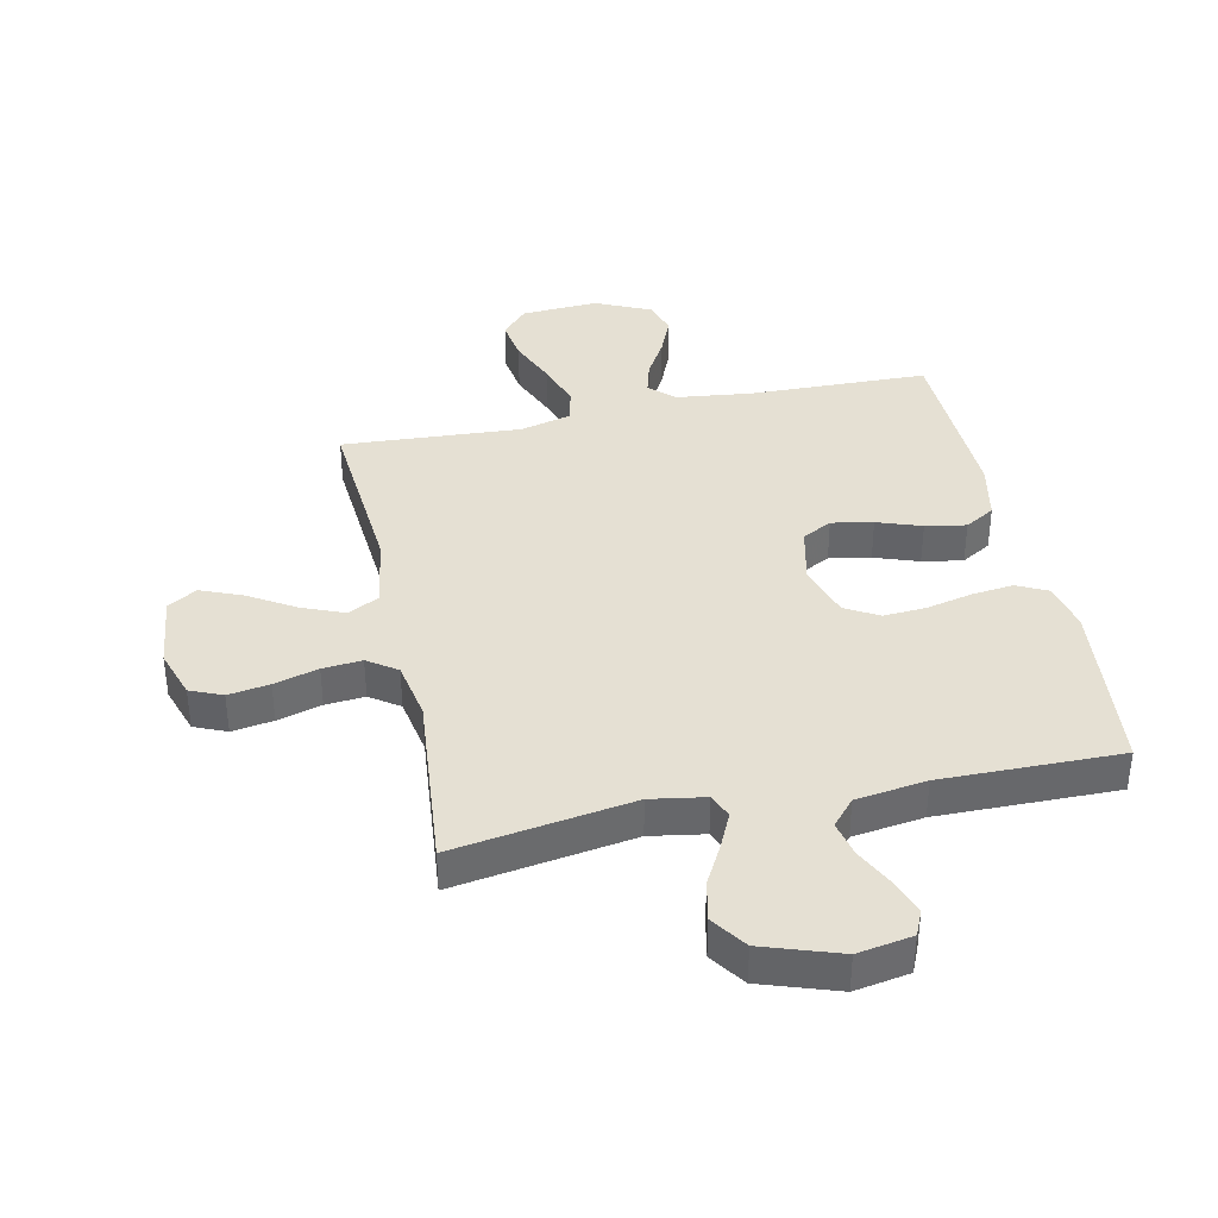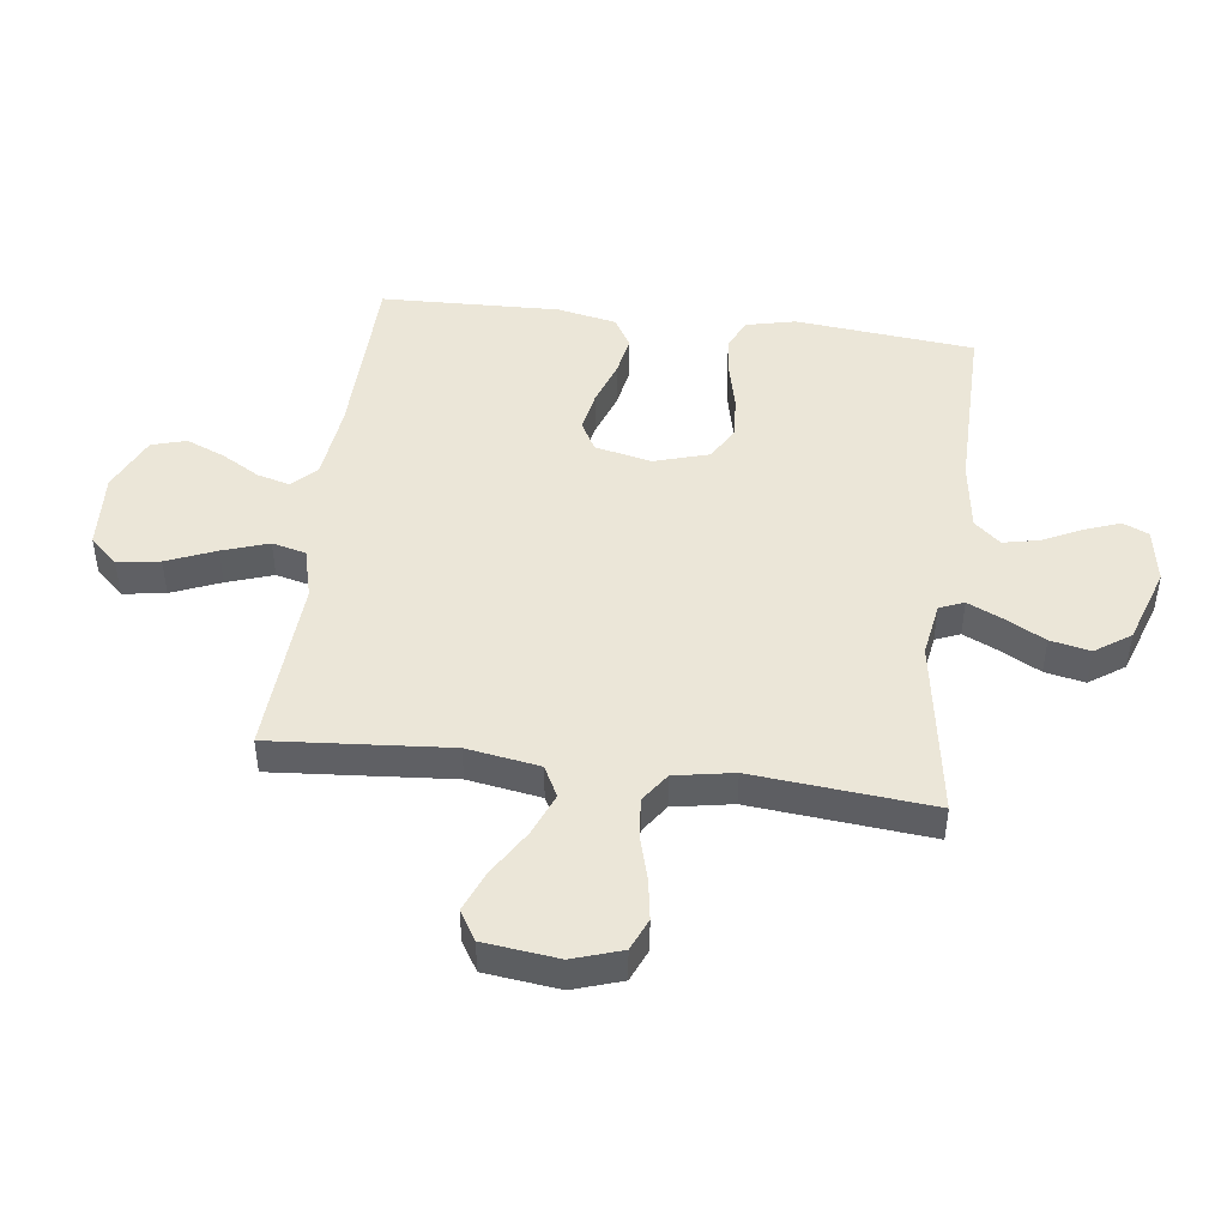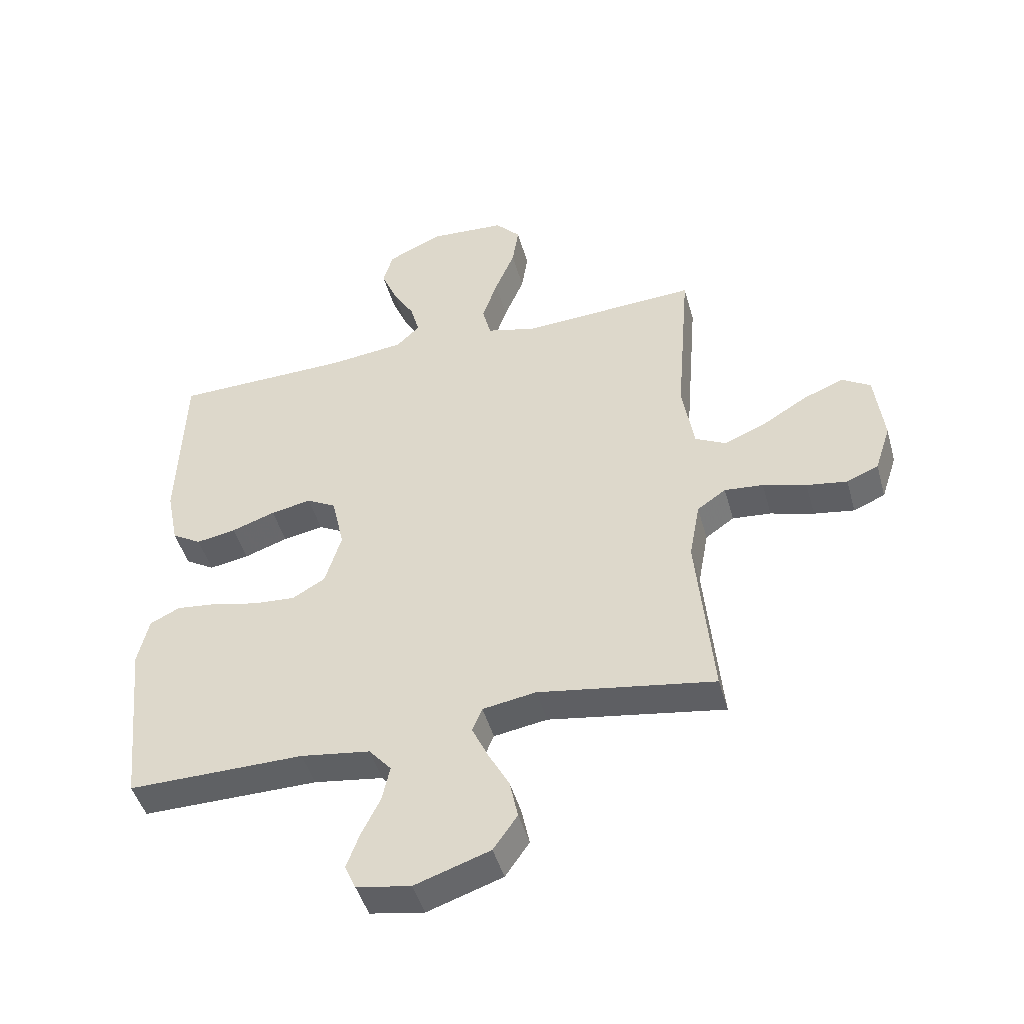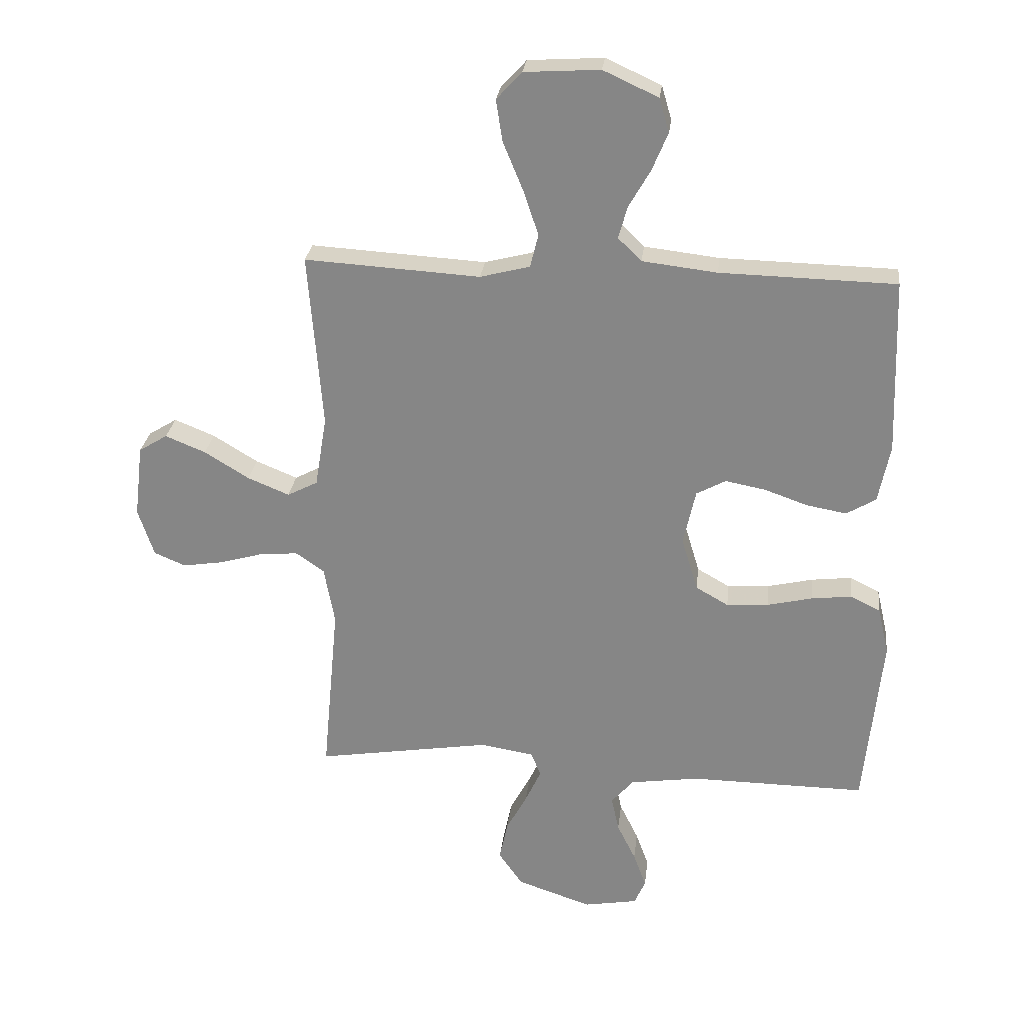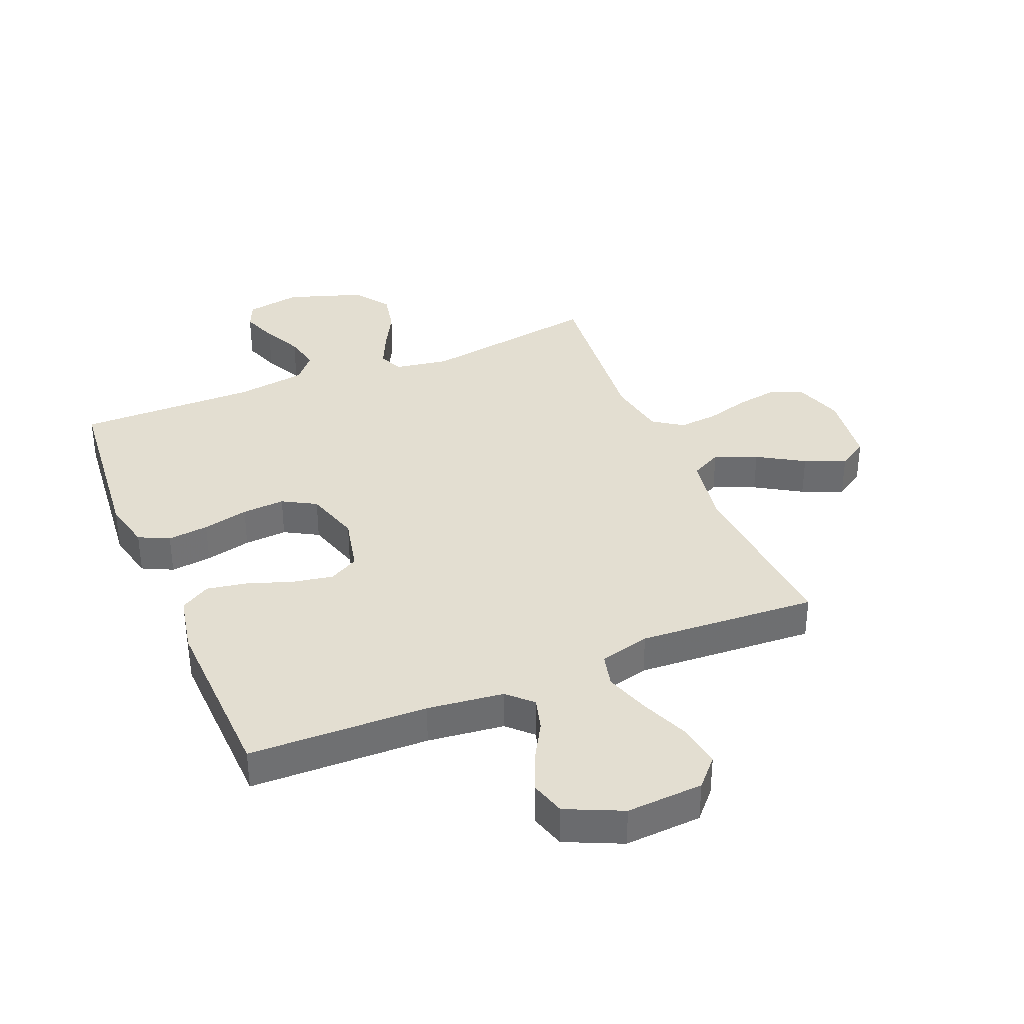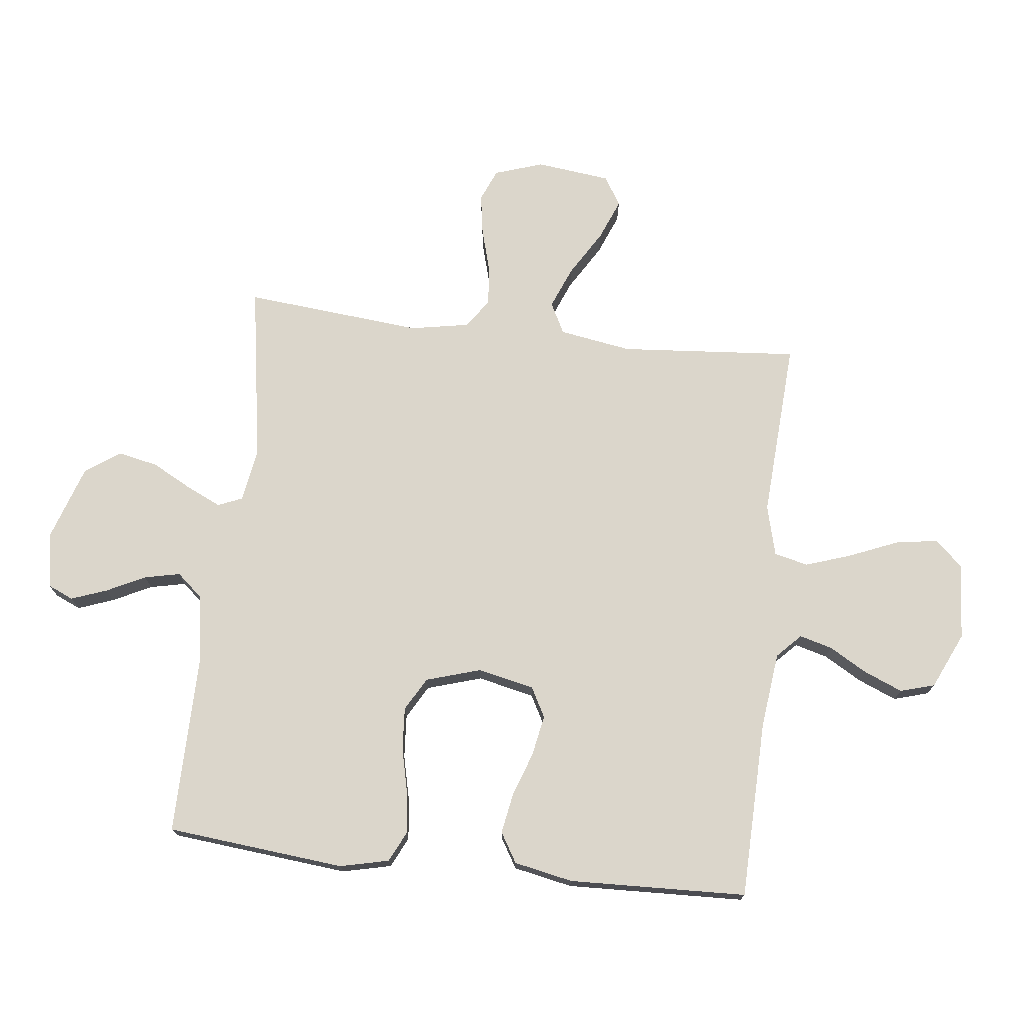
<metadata>
{"format":"obj","ext":"obj","renderer":"f3d","projection":"perspective","resolution":1024,"background":"white","views":[{"elev":38.0,"azim":168.0,"up":"+Y"},{"elev":46.3,"azim":97.3,"up":"+Y"},{"elev":-46.3,"azim":15.4,"up":"+Z"},{"elev":26.9,"azim":-173.4,"up":"+Z"},{"elev":36.3,"azim":-22.5,"up":"+Y"},{"elev":73.6,"azim":-83.5,"up":"+Y"}]}
</metadata>
<code>
v 0.5 0.07 0.5
v 0.476 0.07 0.2
v 0.496 0.07 0.078
v 0.548 0.07 0.051
v 0.619 0.07 0.08
v 0.696 0.07 0.127
v 0.765 0.07 0.155
v 0.814 0.07 0.125
v 0.829 0.07 0
v 0.802 0.07 -0.082
v 0.748 0.07 -0.105
v 0.679 0.07 -0.094
v 0.605 0.07 -0.073
v 0.539 0.07 -0.067
v 0.49 0.07 -0.101
v 0.472 0.07 -0.2
v 0.5 0.07 -0.5
v 0.2 0.07 -0.452
v 0.109 0.07 -0.467
v 0.092 0.07 -0.508
v 0.119 0.07 -0.566
v 0.155 0.07 -0.633
v 0.169 0.07 -0.7
v 0.128 0.07 -0.759
v 0 0.07 -0.802
v -0.092 0.07 -0.786
v -0.111 0.07 -0.743
v -0.089 0.07 -0.683
v -0.057 0.07 -0.618
v -0.044 0.07 -0.558
v -0.082 0.07 -0.514
v -0.2 0.07 -0.497
v -0.5 0.07 -0.5
v -0.53 0.07 -0.2
v -0.511 0.07 -0.118
v -0.46 0.07 -0.093
v -0.391 0.07 -0.101
v -0.314 0.07 -0.119
v -0.242 0.07 -0.124
v -0.186 0.07 -0.092
v -0.158 0.07 0
v -0.179 0.07 0.095
v -0.229 0.07 0.122
v -0.298 0.07 0.109
v -0.372 0.07 0.083
v -0.44 0.07 0.071
v -0.49 0.07 0.101
v -0.51 0.07 0.2
v -0.5 0.07 0.5
v -0.2 0.07 0.507
v -0.072 0.07 0.522
v -0.032 0.07 0.561
v -0.047 0.07 0.616
v -0.084 0.07 0.68
v -0.111 0.07 0.745
v -0.094 0.07 0.803
v 0 0.07 0.846
v 0.129 0.07 0.838
v 0.172 0.07 0.791
v 0.161 0.07 0.72
v 0.127 0.07 0.638
v 0.101 0.07 0.561
v 0.115 0.07 0.504
v 0.2 0.07 0.482
v 0.5 0 0.5
v 0.476 0 0.2
v 0.496 0 0.078
v 0.548 0 0.051
v 0.619 0 0.08
v 0.696 0 0.127
v 0.765 0 0.155
v 0.814 0 0.125
v 0.829 0 0
v 0.802 0 -0.082
v 0.748 0 -0.105
v 0.679 0 -0.094
v 0.605 0 -0.073
v 0.539 0 -0.067
v 0.49 0 -0.101
v 0.472 0 -0.2
v 0.5 0 -0.5
v 0.2 0 -0.452
v 0.109 0 -0.467
v 0.092 0 -0.508
v 0.119 0 -0.566
v 0.155 0 -0.633
v 0.169 0 -0.7
v 0.128 0 -0.759
v 0 0 -0.802
v -0.092 0 -0.786
v -0.111 0 -0.743
v -0.089 0 -0.683
v -0.057 0 -0.618
v -0.044 0 -0.558
v -0.082 0 -0.514
v -0.2 0 -0.497
v -0.5 0 -0.5
v -0.53 0 -0.2
v -0.511 0 -0.118
v -0.46 0 -0.093
v -0.391 0 -0.101
v -0.314 0 -0.119
v -0.242 0 -0.124
v -0.186 0 -0.092
v -0.158 0 0
v -0.179 0 0.095
v -0.229 0 0.122
v -0.298 0 0.109
v -0.372 0 0.083
v -0.44 0 0.071
v -0.49 0 0.101
v -0.51 0 0.2
v -0.5 0 0.5
v -0.2 0 0.507
v -0.072 0 0.522
v -0.032 0 0.561
v -0.047 0 0.616
v -0.084 0 0.68
v -0.111 0 0.745
v -0.094 0 0.803
v 0 0 0.846
v 0.129 0 0.838
v 0.172 0 0.791
v 0.161 0 0.72
v 0.127 0 0.638
v 0.101 0 0.561
v 0.115 0 0.504
v 0.2 0 0.482
f 59 60 61
f 58 59 61
f 57 58 61
f 56 57 61
f 55 56 61
f 54 55 61
f 53 54 61
f 52 53 61 62
f 51 52 62 63
f 48 49 50
f 47 48 50
f 46 47 50
f 45 46 50
f 44 45 50
f 51 63 64
f 50 51 64
f 44 50 64
f 43 44 64
f 36 37 38
f 35 36 38
f 34 35 38
f 33 34 38
f 32 33 38
f 31 32 38 39
f 30 31 39 40
f 27 28 29
f 26 27 29
f 25 26 29
f 24 25 29
f 23 24 29
f 22 23 29
f 21 22 29
f 20 21 29 30
f 30 40 41
f 20 30 41
f 19 20 41
f 16 17 18
f 19 41 42
f 18 19 42
f 16 18 42
f 15 16 42
f 11 12 13
f 10 11 13
f 9 10 13
f 8 9 13
f 7 8 13
f 6 7 13
f 5 6 13
f 4 5 13 14
f 64 1 2
f 43 64 2
f 42 43 2
f 14 15 42
f 4 14 42
f 3 4 42
f 2 3 42
f 125 124 123
f 125 123 122
f 125 122 121
f 125 121 120
f 125 120 119
f 125 119 118
f 125 118 117
f 126 125 117 116
f 127 126 116 115
f 114 113 112
f 114 112 111
f 114 111 110
f 114 110 109
f 114 109 108
f 128 127 115
f 128 115 114
f 128 114 108
f 128 108 107
f 102 101 100
f 102 100 99
f 102 99 98
f 102 98 97
f 102 97 96
f 103 102 96 95
f 104 103 95 94
f 93 92 91
f 93 91 90
f 93 90 89
f 93 89 88
f 93 88 87
f 93 87 86
f 93 86 85
f 94 93 85 84
f 105 104 94
f 105 94 84
f 105 84 83
f 82 81 80
f 106 105 83
f 106 83 82
f 106 82 80
f 106 80 79
f 77 76 75
f 77 75 74
f 77 74 73
f 77 73 72
f 77 72 71
f 77 71 70
f 77 70 69
f 78 77 69 68
f 66 65 128
f 66 128 107
f 66 107 106
f 106 79 78
f 106 78 68
f 106 68 67
f 106 67 66
f 1 65 66 2
f 2 66 67 3
f 3 67 68 4
f 4 68 69 5
f 5 69 70 6
f 6 70 71 7
f 7 71 72 8
f 8 72 73 9
f 9 73 74 10
f 10 74 75 11
f 11 75 76 12
f 12 76 77 13
f 13 77 78 14
f 14 78 79 15
f 15 79 80 16
f 16 80 81 17
f 17 81 82 18
f 18 82 83 19
f 19 83 84 20
f 20 84 85 21
f 21 85 86 22
f 22 86 87 23
f 23 87 88 24
f 24 88 89 25
f 25 89 90 26
f 26 90 91 27
f 27 91 92 28
f 28 92 93 29
f 29 93 94 30
f 30 94 95 31
f 31 95 96 32
f 32 96 97 33
f 33 97 98 34
f 34 98 99 35
f 35 99 100 36
f 36 100 101 37
f 37 101 102 38
f 38 102 103 39
f 39 103 104 40
f 40 104 105 41
f 41 105 106 42
f 42 106 107 43
f 43 107 108 44
f 44 108 109 45
f 45 109 110 46
f 46 110 111 47
f 47 111 112 48
f 48 112 113 49
f 49 113 114 50
f 50 114 115 51
f 51 115 116 52
f 52 116 117 53
f 53 117 118 54
f 54 118 119 55
f 55 119 120 56
f 56 120 121 57
f 57 121 122 58
f 58 122 123 59
f 59 123 124 60
f 60 124 125 61
f 61 125 126 62
f 62 126 127 63
f 63 127 128 64
f 64 128 65 1

</code>
